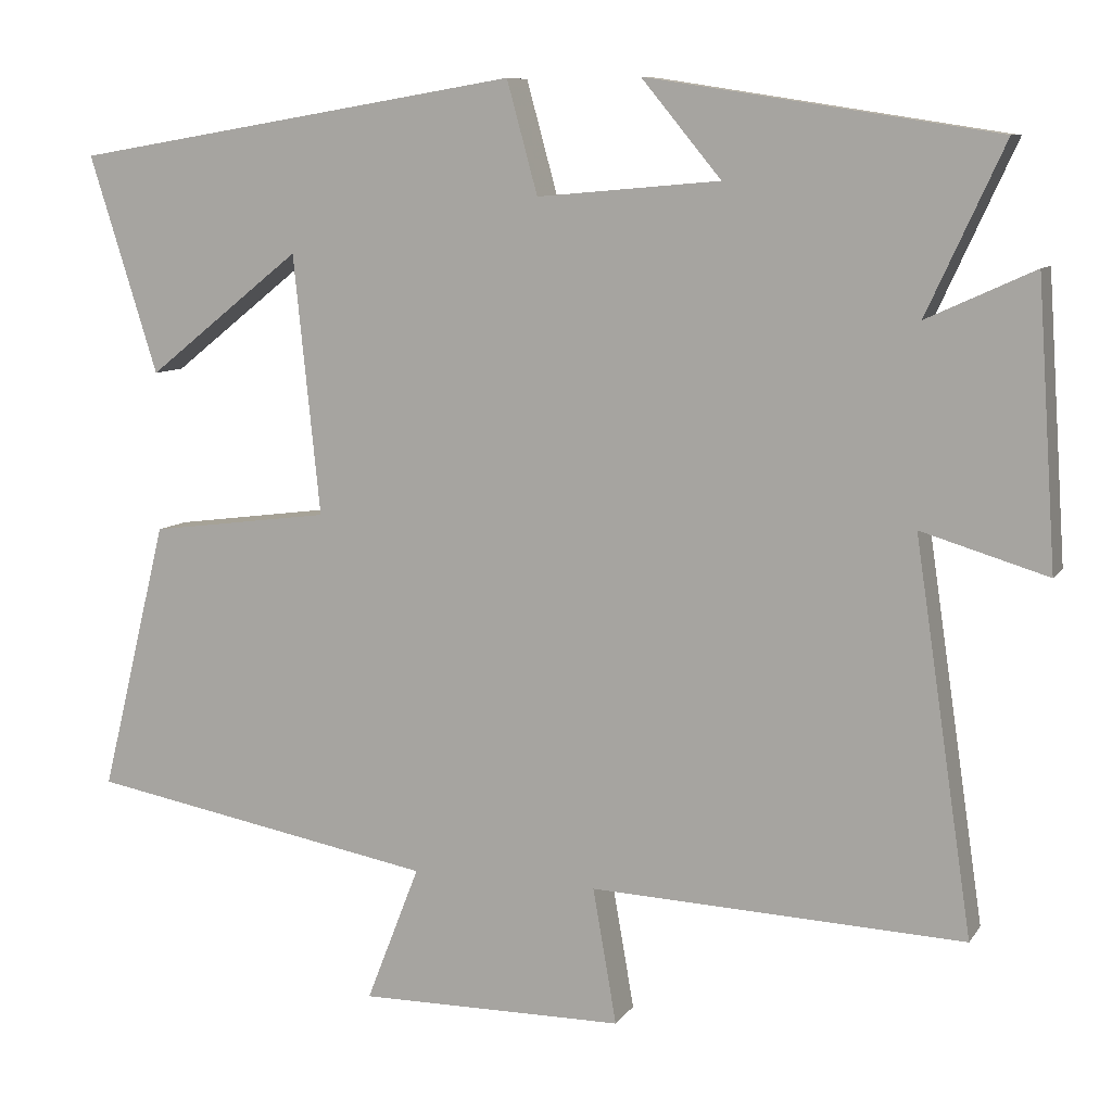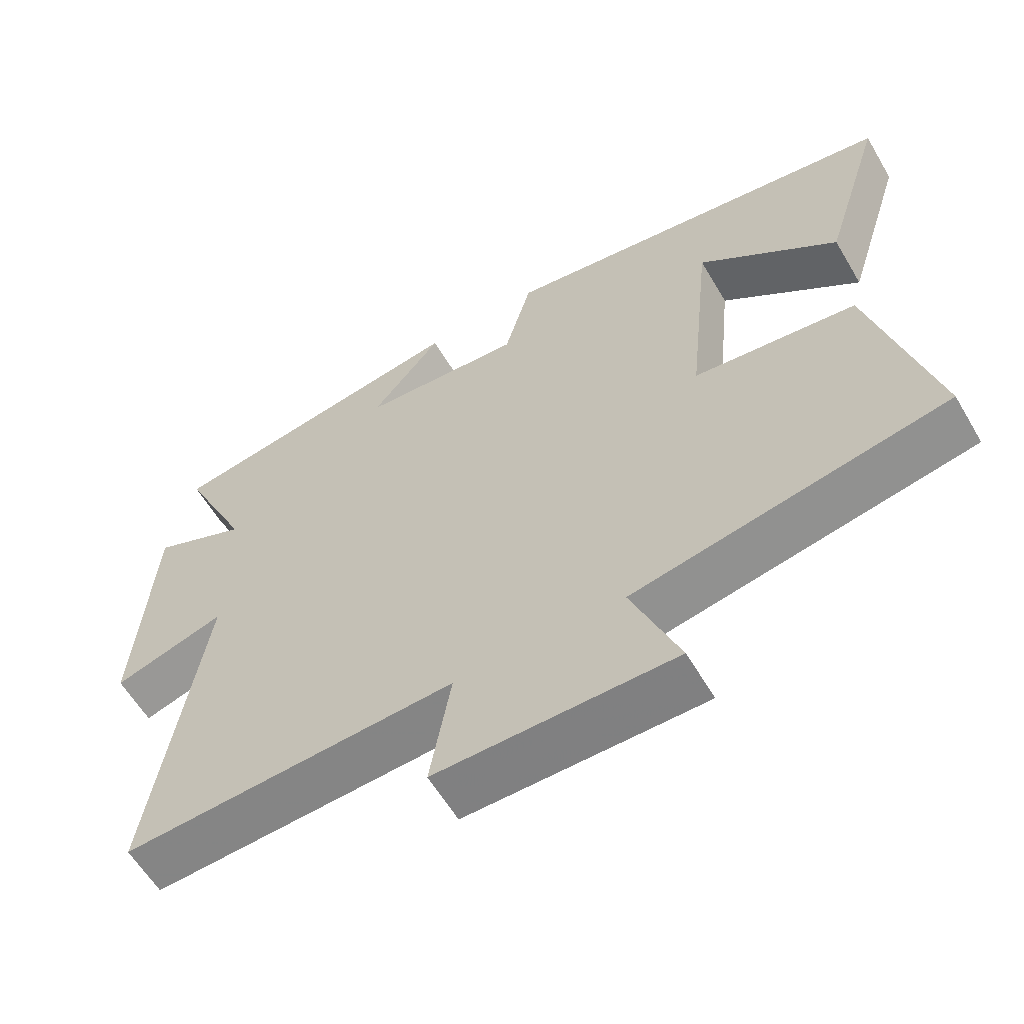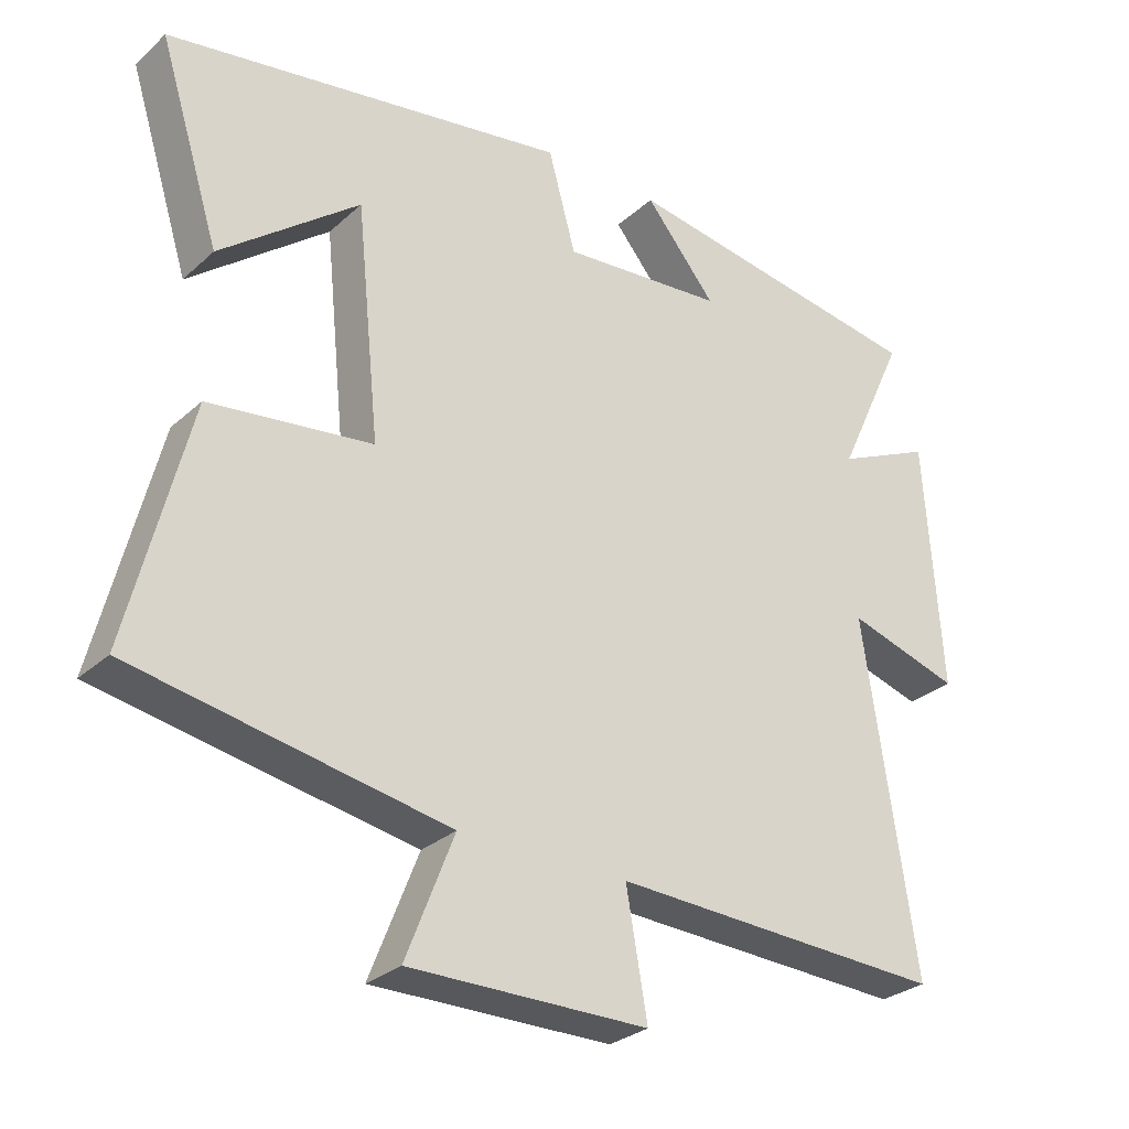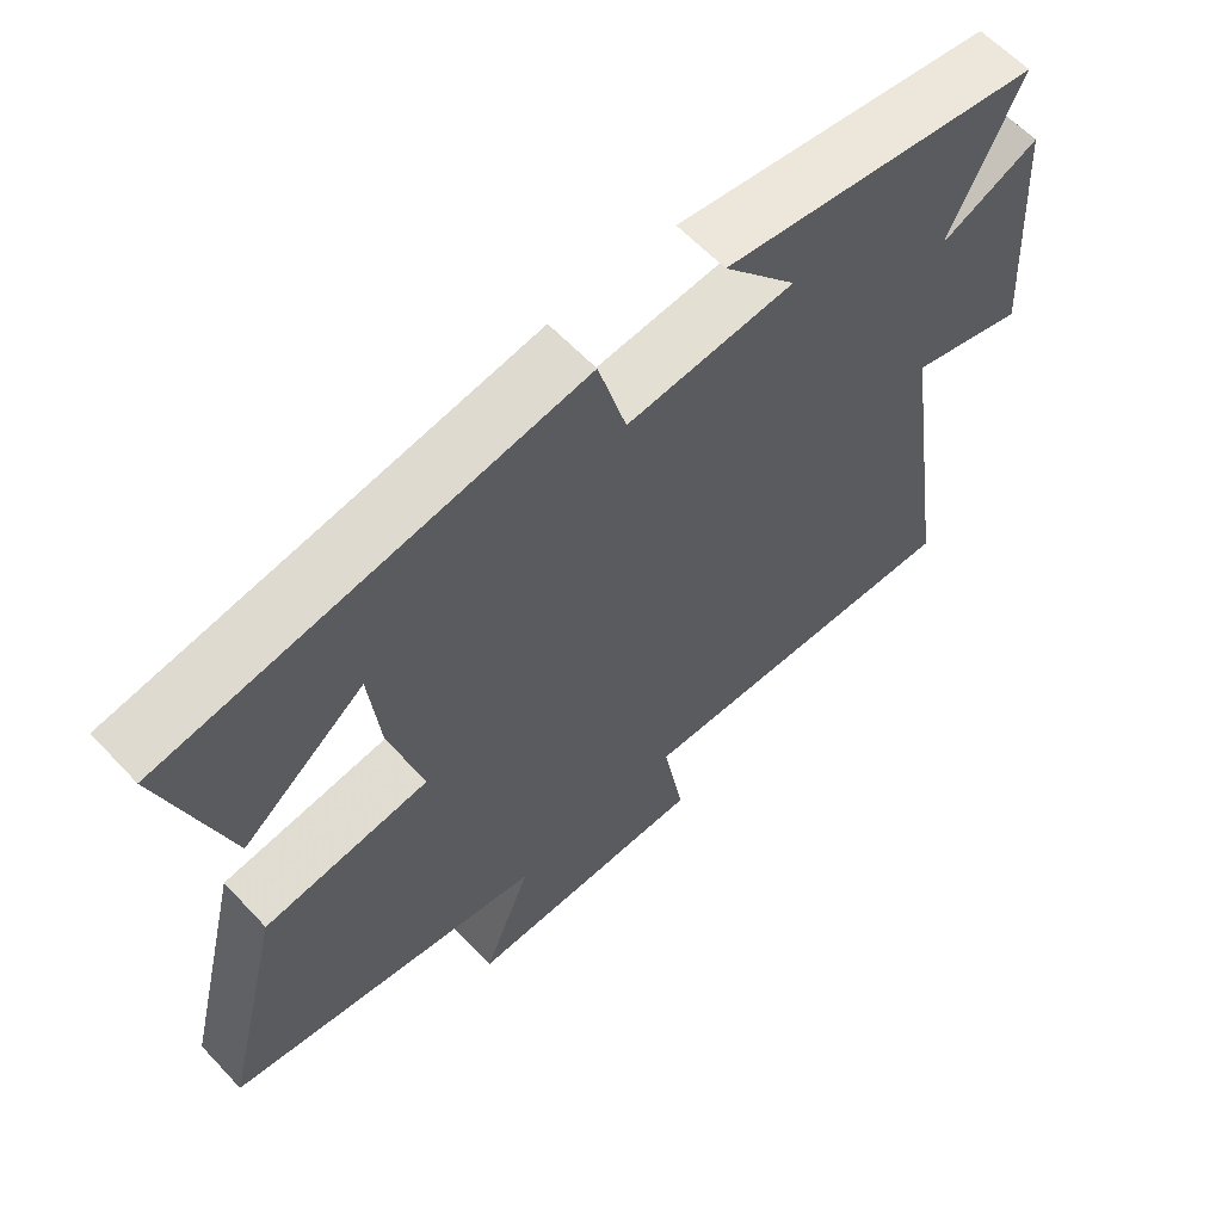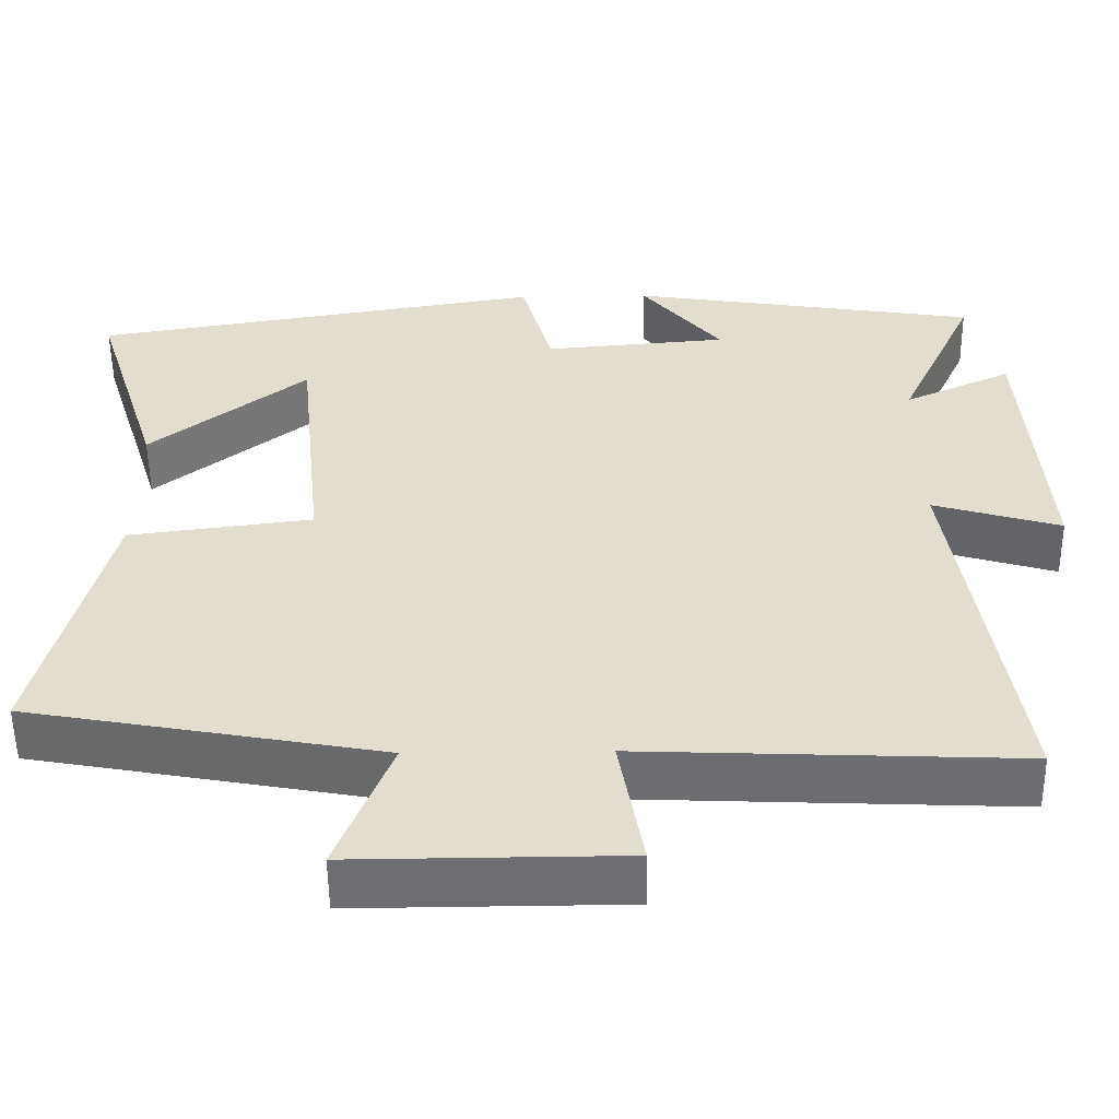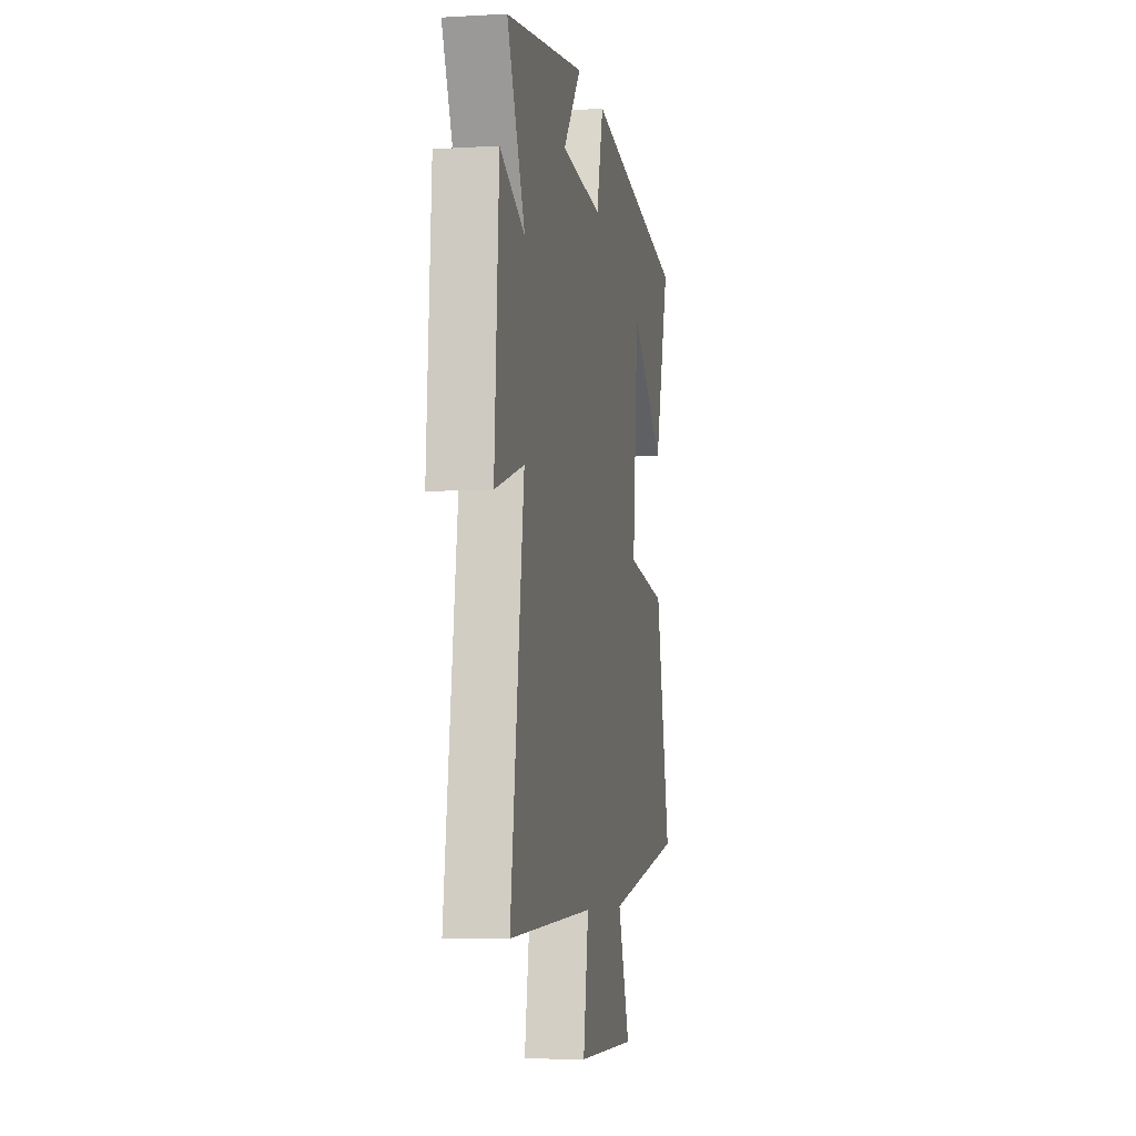
<metadata>
{"format":"obj","ext":"obj","renderer":"f3d","projection":"perspective","resolution":1024,"background":"white","views":[{"elev":8.8,"azim":19.9,"up":"+Z"},{"elev":-60.2,"azim":-149.5,"up":"+Z"},{"elev":-29.0,"azim":-37.5,"up":"+Z"},{"elev":61.2,"azim":-43.0,"up":"+Z"},{"elev":-54.3,"azim":0.7,"up":"+Z"},{"elev":-6.1,"azim":100.0,"up":"+Z"}]}
</metadata>
<code>
v 0.598 0.07 0.431
v 0.5 0.07 0.219
v 0.636 0.07 0.281
v 0.66 0.07 -0.075
v 0.5 0.07 -0.027
v 0.573 0.07 -0.52
v 0.099 0.07 -0.5
v 0.129 0.07 -0.672
v -0.209 0.07 -0.674
v -0.141 0.07 -0.5
v -0.585 0.07 -0.419
v -0.5 0.07 -0.075
v -0.269 0.07 -0.045
v -0.303 0.07 0.285
v -0.5 0.07 0.129
v -0.587 0.07 0.406
v -0.014 0.07 0.5
v 0.025 0.07 0.358
v 0.257 0.07 0.378
v 0.156 0.07 0.5
v 0.598 0 0.431
v 0.5 0 0.219
v 0.636 0 0.281
v 0.66 0 -0.075
v 0.5 0 -0.027
v 0.573 0 -0.52
v 0.099 0 -0.5
v 0.129 0 -0.672
v -0.209 0 -0.674
v -0.141 0 -0.5
v -0.585 0 -0.419
v -0.5 0 -0.075
v -0.269 0 -0.045
v -0.303 0 0.285
v -0.5 0 0.129
v -0.587 0 0.406
v -0.014 0 0.5
v 0.025 0 0.358
v 0.257 0 0.378
v 0.156 0 0.5
f 19 20 1 2
f 18 19 2
f 16 17 18
f 16 18 2
f 14 15 16
f 14 16 2
f 13 14 2
f 10 11 12 13
f 10 13 2
f 7 8 9 10
f 7 10 2 3
f 5 6 7
f 5 7 3
f 3 4 5
f 22 21 40 39
f 22 39 38
f 38 37 36
f 22 38 36
f 36 35 34
f 22 36 34
f 22 34 33
f 33 32 31 30
f 22 33 30
f 30 29 28 27
f 23 22 30 27
f 27 26 25
f 23 27 25
f 25 24 23
f 1 21 22 2
f 2 22 23 3
f 3 23 24 4
f 4 24 25 5
f 5 25 26 6
f 6 26 27 7
f 7 27 28 8
f 8 28 29 9
f 9 29 30 10
f 10 30 31 11
f 11 31 32 12
f 12 32 33 13
f 13 33 34 14
f 14 34 35 15
f 15 35 36 16
f 16 36 37 17
f 17 37 38 18
f 18 38 39 19
f 19 39 40 20
f 20 40 21 1

</code>
